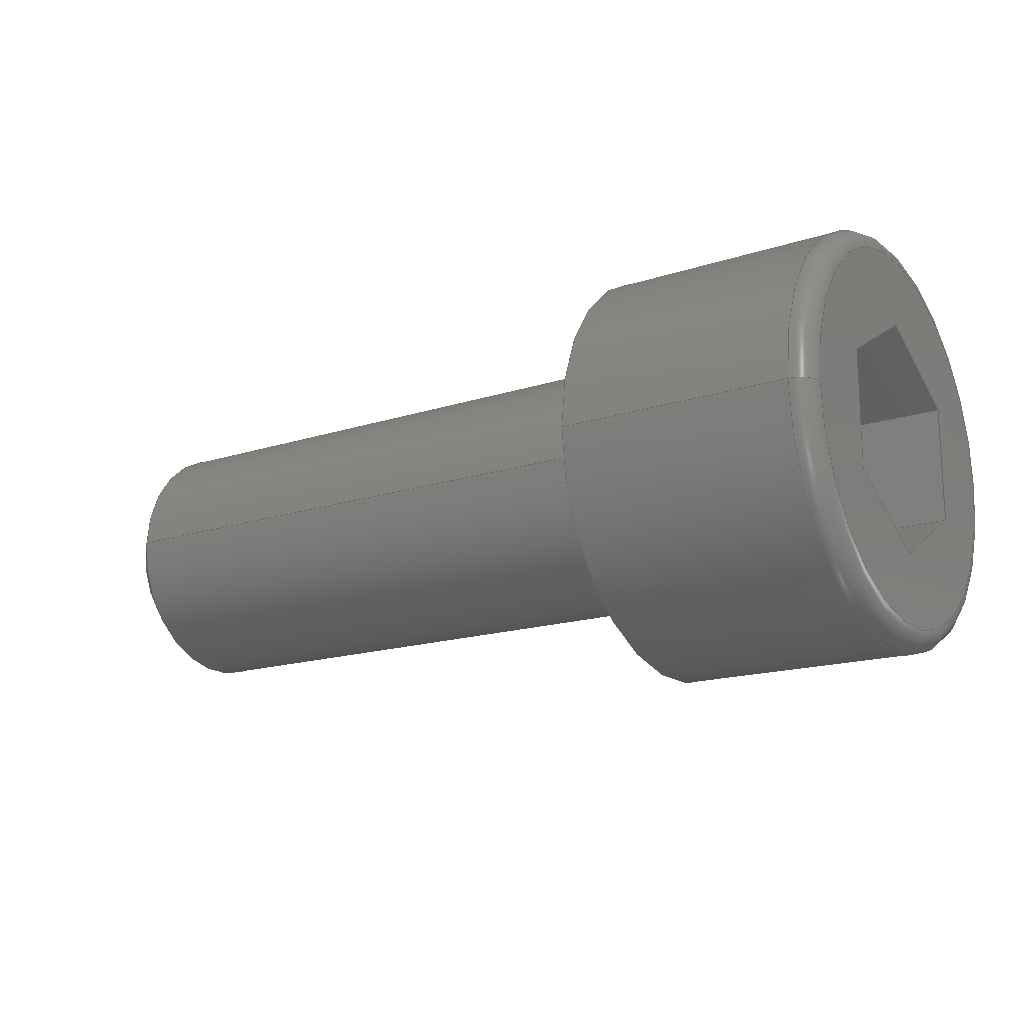
<metadata>
{"format":"step","ext":"step","renderer":"f3d","projection":"perspective","resolution":1024,"background":"white","views":[{"elev":-16.6,"azim":-146.4,"up":"+Z"}]}
</metadata>
<code>
ISO-10303-21;
DATA;
#1=SHAPE_REPRESENTATION_RELATIONSHIP('SRR','None',#377,#2);
#2=ADVANCED_BREP_SHAPE_REPRESENTATION($,(#210),#365);
#3=STYLED_ITEM($,(#385),#210);
#4=(
BOUNDED_CURVE()
B_SPLINE_CURVE(2,(#330,#331,#332),.UNSPECIFIED.,.F.,.F.)
B_SPLINE_CURVE_WITH_KNOTS((3,3),(0,0.1157),.UNSPECIFIED.)
CURVE()
GEOMETRIC_REPRESENTATION_ITEM()
RATIONAL_B_SPLINE_CURVE((1,1.155,1))
REPRESENTATION_ITEM($)
);
#5=(
BOUNDED_CURVE()
B_SPLINE_CURVE(2,(#337,#338,#339),.UNSPECIFIED.,.F.,.F.)
B_SPLINE_CURVE_WITH_KNOTS((3,3),(0,0.1157),.UNSPECIFIED.)
CURVE()
GEOMETRIC_REPRESENTATION_ITEM()
RATIONAL_B_SPLINE_CURVE((1,1.155,1))
REPRESENTATION_ITEM($)
);
#6=(
BOUNDED_CURVE()
B_SPLINE_CURVE(2,(#343,#344,#345),.UNSPECIFIED.,.F.,.F.)
B_SPLINE_CURVE_WITH_KNOTS((3,3),(0,0.1157),.UNSPECIFIED.)
CURVE()
GEOMETRIC_REPRESENTATION_ITEM()
RATIONAL_B_SPLINE_CURVE((1,1.155,1))
REPRESENTATION_ITEM($)
);
#7=(
BOUNDED_CURVE()
B_SPLINE_CURVE(2,(#349,#350,#351),.UNSPECIFIED.,.F.,.F.)
B_SPLINE_CURVE_WITH_KNOTS((3,3),(0,0.1157),.UNSPECIFIED.)
CURVE()
GEOMETRIC_REPRESENTATION_ITEM()
RATIONAL_B_SPLINE_CURVE((1,1.155,1))
REPRESENTATION_ITEM($)
);
#8=(
BOUNDED_CURVE()
B_SPLINE_CURVE(2,(#355,#356,#357),.UNSPECIFIED.,.F.,.F.)
B_SPLINE_CURVE_WITH_KNOTS((3,3),(0,0.1157),.UNSPECIFIED.)
CURVE()
GEOMETRIC_REPRESENTATION_ITEM()
RATIONAL_B_SPLINE_CURVE((1,1.155,1))
REPRESENTATION_ITEM($)
);
#9=(
BOUNDED_CURVE()
B_SPLINE_CURVE(2,(#360,#361,#362),.UNSPECIFIED.,.F.,.F.)
B_SPLINE_CURVE_WITH_KNOTS((3,3),(0,0.1157),.UNSPECIFIED.)
CURVE()
GEOMETRIC_REPRESENTATION_ITEM()
RATIONAL_B_SPLINE_CURVE((1,1.155,1))
REPRESENTATION_ITEM($)
);
#10=LINE($,#316,#22);
#11=LINE($,#318,#23);
#12=LINE($,#320,#24);
#13=LINE($,#322,#25);
#14=LINE($,#324,#26);
#15=LINE($,#325,#27);
#16=LINE($,#333,#28);
#17=LINE($,#334,#29);
#18=LINE($,#340,#30);
#19=LINE($,#346,#31);
#20=LINE($,#352,#32);
#21=LINE($,#358,#33);
#22=VECTOR($,#264,0.04503);
#23=VECTOR($,#265,0.04503);
#24=VECTOR($,#266,0.04503);
#25=VECTOR($,#267,0.04503);
#26=VECTOR($,#268,0.04503);
#27=VECTOR($,#269,0.04503);
#28=VECTOR($,#274,0.044);
#29=VECTOR($,#275,0.044);
#30=VECTOR($,#278,0.044);
#31=VECTOR($,#281,0.044);
#32=VECTOR($,#284,0.044);
#33=VECTOR($,#287,0.044);
#34=CONICAL_SURFACE($,#219,0.04327,45);
#35=CONICAL_SURFACE($,#233,0.02252,60);
#36=PLANE($,#217);
#37=PLANE($,#221);
#38=PLANE($,#225);
#39=PLANE($,#227);
#40=PLANE($,#228);
#41=PLANE($,#229);
#42=PLANE($,#230);
#43=PLANE($,#231);
#44=PLANE($,#232);
#45=CYLINDRICAL_SURFACE($,#215,0.0495);
#46=CYLINDRICAL_SURFACE($,#226,0.0805);
#47=FACE_BOUND($,#70,.T.);
#48=FACE_BOUND($,#72,.T.);
#49=FACE_BOUND($,#74,.T.);
#50=FACE_BOUND($,#76,.T.);
#51=FACE_BOUND($,#79,.T.);
#52=FACE_BOUND($,#80,.T.);
#53=FACE_BOUND($,#81,.T.);
#54=FACE_BOUND($,#83,.T.);
#55=FACE_OUTER_BOUND($,#69,.T.);
#56=FACE_OUTER_BOUND($,#71,.T.);
#57=FACE_OUTER_BOUND($,#73,.T.);
#58=FACE_OUTER_BOUND($,#75,.T.);
#59=FACE_OUTER_BOUND($,#77,.T.);
#60=FACE_OUTER_BOUND($,#78,.T.);
#61=FACE_OUTER_BOUND($,#82,.T.);
#62=FACE_OUTER_BOUND($,#84,.T.);
#63=FACE_OUTER_BOUND($,#85,.T.);
#64=FACE_OUTER_BOUND($,#86,.T.);
#65=FACE_OUTER_BOUND($,#87,.T.);
#66=FACE_OUTER_BOUND($,#88,.T.);
#67=FACE_OUTER_BOUND($,#89,.T.);
#68=FACE_OUTER_BOUND($,#90,.T.);
#69=EDGE_LOOP($,(#142));
#70=EDGE_LOOP($,(#143));
#71=EDGE_LOOP($,(#144));
#72=EDGE_LOOP($,(#145));
#73=EDGE_LOOP($,(#146));
#74=EDGE_LOOP($,(#147));
#75=EDGE_LOOP($,(#148));
#76=EDGE_LOOP($,(#149));
#77=EDGE_LOOP($,(#150));
#78=EDGE_LOOP($,(#151));
#79=EDGE_LOOP($,(#152));
#80=EDGE_LOOP($,(#153,#154,#155,#156,#157,#158));
#81=EDGE_LOOP($,(#159));
#82=EDGE_LOOP($,(#160));
#83=EDGE_LOOP($,(#161));
#84=EDGE_LOOP($,(#162,#163,#164,#165));
#85=EDGE_LOOP($,(#166,#167,#168,#169));
#86=EDGE_LOOP($,(#170,#171,#172,#173));
#87=EDGE_LOOP($,(#174,#175,#176,#177));
#88=EDGE_LOOP($,(#178,#179,#180,#181));
#89=EDGE_LOOP($,(#182,#183,#184,#185));
#90=EDGE_LOOP($,(#186,#187,#188,#189,#190,#191));
#91=CIRCLE($,#213,0.0535);
#92=CIRCLE($,#214,0.0495);
#93=CIRCLE($,#216,0.0495);
#94=CIRCLE($,#218,0.0805);
#95=CIRCLE($,#220,0.03705);
#96=CIRCLE($,#223,0.0725);
#97=CIRCLE($,#224,0.0805);
#98=VERTEX_POINT($,#294);
#99=VERTEX_POINT($,#296);
#100=VERTEX_POINT($,#299);
#101=VERTEX_POINT($,#302);
#102=VERTEX_POINT($,#305);
#103=VERTEX_POINT($,#309);
#104=VERTEX_POINT($,#311);
#105=VERTEX_POINT($,#314);
#106=VERTEX_POINT($,#315);
#107=VERTEX_POINT($,#317);
#108=VERTEX_POINT($,#319);
#109=VERTEX_POINT($,#321);
#110=VERTEX_POINT($,#323);
#111=VERTEX_POINT($,#328);
#112=VERTEX_POINT($,#329);
#113=VERTEX_POINT($,#336);
#114=VERTEX_POINT($,#342);
#115=VERTEX_POINT($,#348);
#116=VERTEX_POINT($,#354);
#117=EDGE_CURVE($,#98,#98,#91,.T.);
#118=EDGE_CURVE($,#99,#99,#92,.T.);
#119=EDGE_CURVE($,#100,#100,#93,.T.);
#120=EDGE_CURVE($,#101,#101,#94,.T.);
#121=EDGE_CURVE($,#102,#102,#95,.T.);
#122=EDGE_CURVE($,#103,#103,#96,.T.);
#123=EDGE_CURVE($,#104,#104,#97,.T.);
#124=EDGE_CURVE($,#105,#106,#10,.T.);
#125=EDGE_CURVE($,#106,#107,#11,.T.);
#126=EDGE_CURVE($,#107,#108,#12,.T.);
#127=EDGE_CURVE($,#108,#109,#13,.T.);
#128=EDGE_CURVE($,#109,#110,#14,.T.);
#129=EDGE_CURVE($,#110,#105,#15,.T.);
#130=EDGE_CURVE($,#111,#112,#4,.T.);
#131=EDGE_CURVE($,#111,#110,#16,.T.);
#132=EDGE_CURVE($,#112,#109,#17,.T.);
#133=EDGE_CURVE($,#113,#111,#5,.T.);
#134=EDGE_CURVE($,#113,#105,#18,.T.);
#135=EDGE_CURVE($,#114,#113,#6,.T.);
#136=EDGE_CURVE($,#114,#106,#19,.T.);
#137=EDGE_CURVE($,#115,#114,#7,.T.);
#138=EDGE_CURVE($,#107,#115,#20,.T.);
#139=EDGE_CURVE($,#112,#116,#8,.T.);
#140=EDGE_CURVE($,#116,#108,#21,.T.);
#141=EDGE_CURVE($,#116,#115,#9,.T.);
#142=ORIENTED_EDGE($,*,*,#117,.T.);
#143=ORIENTED_EDGE($,*,*,#118,.T.);
#144=ORIENTED_EDGE($,*,*,#119,.F.);
#145=ORIENTED_EDGE($,*,*,#118,.F.);
#146=ORIENTED_EDGE($,*,*,#120,.T.);
#147=ORIENTED_EDGE($,*,*,#117,.F.);
#148=ORIENTED_EDGE($,*,*,#119,.T.);
#149=ORIENTED_EDGE($,*,*,#121,.T.);
#150=ORIENTED_EDGE($,*,*,#121,.F.);
#151=ORIENTED_EDGE($,*,*,#122,.T.);
#152=ORIENTED_EDGE($,*,*,#123,.T.);
#153=ORIENTED_EDGE($,*,*,#124,.T.);
#154=ORIENTED_EDGE($,*,*,#125,.T.);
#155=ORIENTED_EDGE($,*,*,#126,.T.);
#156=ORIENTED_EDGE($,*,*,#127,.T.);
#157=ORIENTED_EDGE($,*,*,#128,.T.);
#158=ORIENTED_EDGE($,*,*,#129,.T.);
#159=ORIENTED_EDGE($,*,*,#122,.F.);
#160=ORIENTED_EDGE($,*,*,#120,.F.);
#161=ORIENTED_EDGE($,*,*,#123,.F.);
#162=ORIENTED_EDGE($,*,*,#130,.F.);
#163=ORIENTED_EDGE($,*,*,#131,.T.);
#164=ORIENTED_EDGE($,*,*,#128,.F.);
#165=ORIENTED_EDGE($,*,*,#132,.F.);
#166=ORIENTED_EDGE($,*,*,#133,.F.);
#167=ORIENTED_EDGE($,*,*,#134,.T.);
#168=ORIENTED_EDGE($,*,*,#129,.F.);
#169=ORIENTED_EDGE($,*,*,#131,.F.);
#170=ORIENTED_EDGE($,*,*,#135,.F.);
#171=ORIENTED_EDGE($,*,*,#136,.T.);
#172=ORIENTED_EDGE($,*,*,#124,.F.);
#173=ORIENTED_EDGE($,*,*,#134,.F.);
#174=ORIENTED_EDGE($,*,*,#137,.F.);
#175=ORIENTED_EDGE($,*,*,#138,.F.);
#176=ORIENTED_EDGE($,*,*,#125,.F.);
#177=ORIENTED_EDGE($,*,*,#136,.F.);
#178=ORIENTED_EDGE($,*,*,#139,.F.);
#179=ORIENTED_EDGE($,*,*,#132,.T.);
#180=ORIENTED_EDGE($,*,*,#127,.F.);
#181=ORIENTED_EDGE($,*,*,#140,.F.);
#182=ORIENTED_EDGE($,*,*,#141,.F.);
#183=ORIENTED_EDGE($,*,*,#140,.T.);
#184=ORIENTED_EDGE($,*,*,#126,.F.);
#185=ORIENTED_EDGE($,*,*,#138,.T.);
#186=ORIENTED_EDGE($,*,*,#137,.T.);
#187=ORIENTED_EDGE($,*,*,#135,.T.);
#188=ORIENTED_EDGE($,*,*,#133,.T.);
#189=ORIENTED_EDGE($,*,*,#130,.T.);
#190=ORIENTED_EDGE($,*,*,#139,.T.);
#191=ORIENTED_EDGE($,*,*,#141,.T.);
#192=TOROIDAL_SURFACE($,#212,0.0535,0.004);
#193=TOROIDAL_SURFACE($,#222,0.0725,0.008);
#194=ADVANCED_FACE($,(#55,#47),#192,.F.);
#195=ADVANCED_FACE($,(#56,#48),#45,.T.);
#196=ADVANCED_FACE($,(#57,#49),#36,.T.);
#197=ADVANCED_FACE($,(#58,#50),#34,.T.);
#198=ADVANCED_FACE($,(#59),#37,.T.);
#199=ADVANCED_FACE($,(#60,#51),#193,.T.);
#200=ADVANCED_FACE($,(#52,#53),#38,.T.);
#201=ADVANCED_FACE($,(#61,#54),#46,.T.);
#202=ADVANCED_FACE($,(#62),#39,.F.);
#203=ADVANCED_FACE($,(#63),#40,.F.);
#204=ADVANCED_FACE($,(#64),#41,.F.);
#205=ADVANCED_FACE($,(#65),#42,.F.);
#206=ADVANCED_FACE($,(#66),#43,.F.);
#207=ADVANCED_FACE($,(#67),#44,.F.);
#208=ADVANCED_FACE($,(#68),#35,.F.);
#209=CLOSED_SHELL($,(#194,#195,#196,#197,#198,#199,#200,#201,#202,#203,
#204,#205,#206,#207,#208));
#210=MANIFOLD_SOLID_BREP('Solid1',#209);
#211=AXIS2_PLACEMENT_3D('placement',#292,#234,#235);
#212=AXIS2_PLACEMENT_3D($,#293,#236,#237);
#213=AXIS2_PLACEMENT_3D($,#295,#238,#239);
#214=AXIS2_PLACEMENT_3D($,#297,#240,#241);
#215=AXIS2_PLACEMENT_3D($,#298,#242,#243);
#216=AXIS2_PLACEMENT_3D($,#300,#244,#245);
#217=AXIS2_PLACEMENT_3D($,#301,#246,#247);
#218=AXIS2_PLACEMENT_3D($,#303,#248,#249);
#219=AXIS2_PLACEMENT_3D($,#304,#250,#251);
#220=AXIS2_PLACEMENT_3D($,#306,#252,#253);
#221=AXIS2_PLACEMENT_3D($,#307,#254,#255);
#222=AXIS2_PLACEMENT_3D($,#308,#256,#257);
#223=AXIS2_PLACEMENT_3D($,#310,#258,#259);
#224=AXIS2_PLACEMENT_3D($,#312,#260,#261);
#225=AXIS2_PLACEMENT_3D($,#313,#262,#263);
#226=AXIS2_PLACEMENT_3D($,#326,#270,#271);
#227=AXIS2_PLACEMENT_3D($,#327,#272,#273);
#228=AXIS2_PLACEMENT_3D($,#335,#276,#277);
#229=AXIS2_PLACEMENT_3D($,#341,#279,#280);
#230=AXIS2_PLACEMENT_3D($,#347,#282,#283);
#231=AXIS2_PLACEMENT_3D($,#353,#285,#286);
#232=AXIS2_PLACEMENT_3D($,#359,#288,#289);
#233=AXIS2_PLACEMENT_3D($,#363,#290,#291);
#234=DIRECTION('axis',(0,0,1));
#235=DIRECTION('refdir',(1,0,0));
#236=DIRECTION('center_axis',(1,1.7e-17,0));
#237=DIRECTION('ref_axis',(0,0,-1));
#238=DIRECTION('center_axis',(1,1.7e-17,0));
#239=DIRECTION('ref_axis',(1.7e-17,-1,1.225e-16));
#240=DIRECTION('center_axis',(-1,-1.7e-17,0));
#241=DIRECTION('ref_axis',(1.38e-17,-1,1.225e-16));
#242=DIRECTION('center_axis',(1,1.7e-17,0));
#243=DIRECTION('ref_axis',(0,1,0));
#244=DIRECTION('center_axis',(1,1.7e-17,0));
#245=DIRECTION('ref_axis',(0,-1,0));
#246=DIRECTION('center_axis',(1,1.7e-17,0));
#247=DIRECTION('ref_axis',(0,0,-1));
#248=DIRECTION('center_axis',(1,1.7e-17,0));
#249=DIRECTION('ref_axis',(0,1,0));
#250=DIRECTION('center_axis',(-1,-1.7e-17,0));
#251=DIRECTION('ref_axis',(7.277e-18,-1,0));
#252=DIRECTION('center_axis',(-1,-1.7e-17,0));
#253=DIRECTION('ref_axis',(1.7e-17,-1,0));
#254=DIRECTION('center_axis',(1,1.7e-17,0));
#255=DIRECTION('ref_axis',(0,0,-1));
#256=DIRECTION('center_axis',(1,1.7e-17,0));
#257=DIRECTION('ref_axis',(0,0,-1));
#258=DIRECTION('center_axis',(1,1.7e-17,0));
#259=DIRECTION('ref_axis',(1.7e-17,-1,1.225e-16));
#260=DIRECTION('center_axis',(-1,-1.7e-17,0));
#261=DIRECTION('ref_axis',(1.697e-17,-1,1.225e-16));
#262=DIRECTION('center_axis',(-1,-1.7e-17,0));
#263=DIRECTION('ref_axis',(0,0,1));
#264=DIRECTION($,(-1.65e-32,9.706e-16,1));
#265=DIRECTION($,(1.472e-17,-0.866,0.5));
#266=DIRECTION($,(1.472e-17,-0.866,-0.5));
#267=DIRECTION($,(8.25e-33,-4.853e-16,-1));
#268=DIRECTION($,(-1.472e-17,0.866,-0.5));
#269=DIRECTION($,(-1.472e-17,0.866,0.5));
#270=DIRECTION('center_axis',(1,1.7e-17,0));
#271=DIRECTION('ref_axis',(0,1,0));
#272=DIRECTION('center_axis',(8.5e-18,-0.5,-0.866));
#273=DIRECTION('ref_axis',(-1,0,-1.762e-17));
#274=DIRECTION($,(-1,-1.7e-17,0));
#275=DIRECTION($,(-1,-1.7e-17,0));
#276=DIRECTION('center_axis',(-8.5e-18,0.5,-0.866));
#277=DIRECTION('ref_axis',(-1,0,8.812e-18));
#278=DIRECTION($,(-1,-1.7e-17,0));
#279=DIRECTION('center_axis',(-1.7e-17,1,-9.706e-16));
#280=DIRECTION('ref_axis',(0,9.694e-16,1));
#281=DIRECTION($,(-1,-1.7e-17,0));
#282=DIRECTION('center_axis',(-8.5e-18,0.5,
0.866));
#283=DIRECTION('ref_axis',(1,0,1.762e-17));
#284=DIRECTION($,(1,1.7e-17,0));
#285=DIRECTION('center_axis',(1.7e-17,-1,4.853e-16));
#286=DIRECTION('ref_axis',(0,-4.935e-16,-1));
#287=DIRECTION($,(-1,-1.7e-17,0));
#288=DIRECTION('center_axis',(8.5e-18,-0.5,0.866));
#289=DIRECTION('ref_axis',(1,0,-8.812e-18));
#290=DIRECTION('center_axis',(-1,-1.7e-17,0));
#291=DIRECTION('ref_axis',(0,1,0));
#292=CARTESIAN_POINT('',(0,0,0));
#293=CARTESIAN_POINT('Origin',(0.004,-4.182e-18,
0));
#294=CARTESIAN_POINT('',(8.788e-17,0.0535,0));
#295=CARTESIAN_POINT('Origin',(8.879e-17,-4.25e-18,
0));
#296=CARTESIAN_POINT('',(0.004,0.0495,-1.212e-17));
#297=CARTESIAN_POINT('Origin',(0.004,-4.182e-18,
0));
#298=CARTESIAN_POINT('Origin',(0.151,-1.682e-18,0));
#299=CARTESIAN_POINT('',(0.2376,0.0495,6.062e-18));
#300=CARTESIAN_POINT('Origin',(0.2376,-2.117e-19,0));
#301=CARTESIAN_POINT('Origin',(8.742e-17,0.065,
0));
#302=CARTESIAN_POINT('',(8.742e-17,0.0805,0));
#303=CARTESIAN_POINT('Origin',(8.742e-17,-4.25e-18,
0));
#304=CARTESIAN_POINT('Origin',(0.2438,-1.058e-19,0));
#305=CARTESIAN_POINT('',(0.25,0.03705,-4.537e-18));
#306=CARTESIAN_POINT('Origin',(0.25,7.203e-34,0));
#307=CARTESIAN_POINT('Origin',(0.25,0.02475,0));
#308=CARTESIAN_POINT('Origin',(-0.091,-5.797e-18,
0));
#309=CARTESIAN_POINT('',(-0.099,0.0725,0));
#310=CARTESIAN_POINT('Origin',(-0.099,-5.933e-18,
0));
#311=CARTESIAN_POINT('',(-0.091,0.0805,-1.972e-17));
#312=CARTESIAN_POINT('Origin',(-0.091,-5.797e-18,
0));
#313=CARTESIAN_POINT('Origin',(-0.099,0.06277,0));
#314=CARTESIAN_POINT('',(-0.099,0.039,-0.02252));
#315=CARTESIAN_POINT('',(-0.099,0.039,0.02252));
#316=CARTESIAN_POINT($,(-0.099,0.039,0.01126));
#317=CARTESIAN_POINT('',(-0.099,-4.18e-19,0.04503));
#318=CARTESIAN_POINT($,(-0.099,0.00975,0.0394));
#319=CARTESIAN_POINT('',(-0.099,-0.039,0.02252));
#320=CARTESIAN_POINT($,(-0.099,-0.02925,0.02815));
#321=CARTESIAN_POINT('',(-0.099,-0.039,-0.02252));
#322=CARTESIAN_POINT($,(-0.099,-0.039,-0.01126));
#323=CARTESIAN_POINT('',(-0.099,-1.136e-17,-0.04503));
#324=CARTESIAN_POINT($,(-0.099,-0.00975,-0.0394));
#325=CARTESIAN_POINT($,(-0.099,0.02925,-0.02815));
#326=CARTESIAN_POINT('Origin',(-0.0495,-5.092e-18,
0));
#327=CARTESIAN_POINT('Origin',(-0.099,-1.136e-17,
-0.04503));
#328=CARTESIAN_POINT('',(-0.055,-2.111e-17,-0.04503));
#329=CARTESIAN_POINT('',(-0.055,-0.039,-0.02252));
#330=CARTESIAN_POINT('Ctrl Pts',(-0.055,-1.127e-16,
-0.04503));
#331=CARTESIAN_POINT('Ctrl Pts',(-0.0485,-0.0195,-0.03377));
#332=CARTESIAN_POINT('Ctrl Pts',(-0.055,-0.039,
-0.02252));
#333=CARTESIAN_POINT($,(-0.077,-2.185e-17,-0.04503));
#334=CARTESIAN_POINT($,(-0.077,-0.039,-0.02252));
#335=CARTESIAN_POINT('Origin',(-0.099,0.039,-0.02252));
#336=CARTESIAN_POINT('',(-0.055,0.039,-0.02252));
#337=CARTESIAN_POINT('Ctrl Pts',(-0.055,0.039,
-0.02252));
#338=CARTESIAN_POINT('Ctrl Pts',(-0.0485,0.0195,-0.03377));
#339=CARTESIAN_POINT('Ctrl Pts',(-0.055,1.004e-16,
-0.04503));
#340=CARTESIAN_POINT($,(-0.077,0.039,-0.02252));
#341=CARTESIAN_POINT('Origin',(-0.099,0.039,0.02252));
#342=CARTESIAN_POINT('',(-0.055,0.039,0.02252));
#343=CARTESIAN_POINT('Ctrl Pts',(-0.055,0.039,0.02252));
#344=CARTESIAN_POINT('Ctrl Pts',(-0.0485,0.039,-3.961e-17));
#345=CARTESIAN_POINT('Ctrl Pts',(-0.055,0.039,-0.02252));
#346=CARTESIAN_POINT($,(-0.077,0.039,0.02252));
#347=CARTESIAN_POINT('Origin',(-0.099,-1.683e-18,
0.04503));
#348=CARTESIAN_POINT('',(-0.055,-1.564e-17,0.04503));
#349=CARTESIAN_POINT('Ctrl Pts',(-0.055,1.086e-16,
0.04503));
#350=CARTESIAN_POINT('Ctrl Pts',(-0.0485,0.0195,0.03377));
#351=CARTESIAN_POINT('Ctrl Pts',(-0.055,0.039,
0.02252));
#352=CARTESIAN_POINT($,(-0.077,-1.639e-17,0.04503));
#353=CARTESIAN_POINT('Origin',(-0.099,-0.039,-0.02252));
#354=CARTESIAN_POINT('',(-0.055,-0.039,0.02252));
#355=CARTESIAN_POINT('Ctrl Pts',(-0.055,-0.039,-0.02252));
#356=CARTESIAN_POINT('Ctrl Pts',(-0.0485,-0.039,1.912e-17));
#357=CARTESIAN_POINT('Ctrl Pts',(-0.055,-0.039,0.02252));
#358=CARTESIAN_POINT($,(-0.077,-0.039,0.02252));
#359=CARTESIAN_POINT('Origin',(-0.099,-0.039,0.02252));
#360=CARTESIAN_POINT('Ctrl Pts',(-0.055,-0.039,
0.02252));
#361=CARTESIAN_POINT('Ctrl Pts',(-0.0485,-0.0195,0.03377));
#362=CARTESIAN_POINT('Ctrl Pts',(-0.055,-8.541e-17,
0.04503));
#363=CARTESIAN_POINT('Origin',(-0.042,-4.964e-18,
0));
#364=UNCERTAINTY_MEASURE_WITH_UNIT(LENGTH_MEASURE(0.0003937),
#366,'DISTANCE_ACCURACY_VALUE',
'Maximum model space distance between geometric entities at asserted c
onnectivities');
#365=(
GEOMETRIC_REPRESENTATION_CONTEXT(3)
GLOBAL_UNCERTAINTY_ASSIGNED_CONTEXT((#364))
GLOBAL_UNIT_ASSIGNED_CONTEXT((#366,#372,#369))
REPRESENTATION_CONTEXT('','3D')
);
#366=(
CONVERSION_BASED_UNIT('__CONSTANT UNIT inch',#368)
LENGTH_UNIT()
NAMED_UNIT(#371)
);
#367=(
LENGTH_UNIT()
NAMED_UNIT(*)
SI_UNIT(.MILLI.,.METRE.)
);
#368=LENGTH_MEASURE_WITH_UNIT(LENGTH_MEASURE(25.4),#367);
#369=(
NAMED_UNIT(*)
SI_UNIT($,.STERADIAN.)
SOLID_ANGLE_UNIT()
);
#370=DIMENSIONAL_EXPONENTS(0,0,0,0,0,0,0);
#371=DIMENSIONAL_EXPONENTS(1,0,0,0,0,0,0);
#372=(
CONVERSION_BASED_UNIT('degree',#374)
NAMED_UNIT(#370)
PLANE_ANGLE_UNIT()
);
#373=(
NAMED_UNIT(*)
PLANE_ANGLE_UNIT()
SI_UNIT($,.RADIAN.)
);
#374=PLANE_ANGLE_MEASURE_WITH_UNIT(PLANE_ANGLE_MEASURE(0.01745),#373);
#375=SHAPE_DEFINITION_REPRESENTATION(#376,#377);
#376=PRODUCT_DEFINITION_SHAPE('',$,#379);
#377=SHAPE_REPRESENTATION('',(#211),#365);
#378=PRODUCT_DEFINITION_CONTEXT('3D Mechanical Parts',#382,'design');
#379=PRODUCT_DEFINITION('ANSI B18.3 - 3-48 UNC - 0.25(31)',
'ANSI B18.3 - 3-48 UNC - 0.25(31)',#380,#378);
#380=PRODUCT_DEFINITION_FORMATION('',$,#384);
#381=APPLICATION_PROTOCOL_DEFINITION('international standard',
'automotive_design',2009,#382);
#382=APPLICATION_CONTEXT(
'Core Data for Automotive Mechanical Design Process');
#383=PRODUCT_CONTEXT('3D Mechanical Parts',#382,'mechanical');
#384=PRODUCT('ANSI B18.3 - 3-48 UNC - 0.25(31)',
'ANSI B18.3 - 3-48 UNC - 0.25(31)',$,(#383));
#385=PRESENTATION_STYLE_ASSIGNMENT((#386));
#386=SURFACE_STYLE_USAGE(.BOTH.,#387);
#387=SURFACE_SIDE_STYLE($,(#388));
#388=SURFACE_STYLE_FILL_AREA(#389);
#389=FILL_AREA_STYLE($,(#390));
#390=FILL_AREA_STYLE_COLOUR($,#391);
#391=COLOUR_RGB('',0.6392,0.6392,0.6863);
ENDSEC;
END-ISO-10303-21;

</code>
